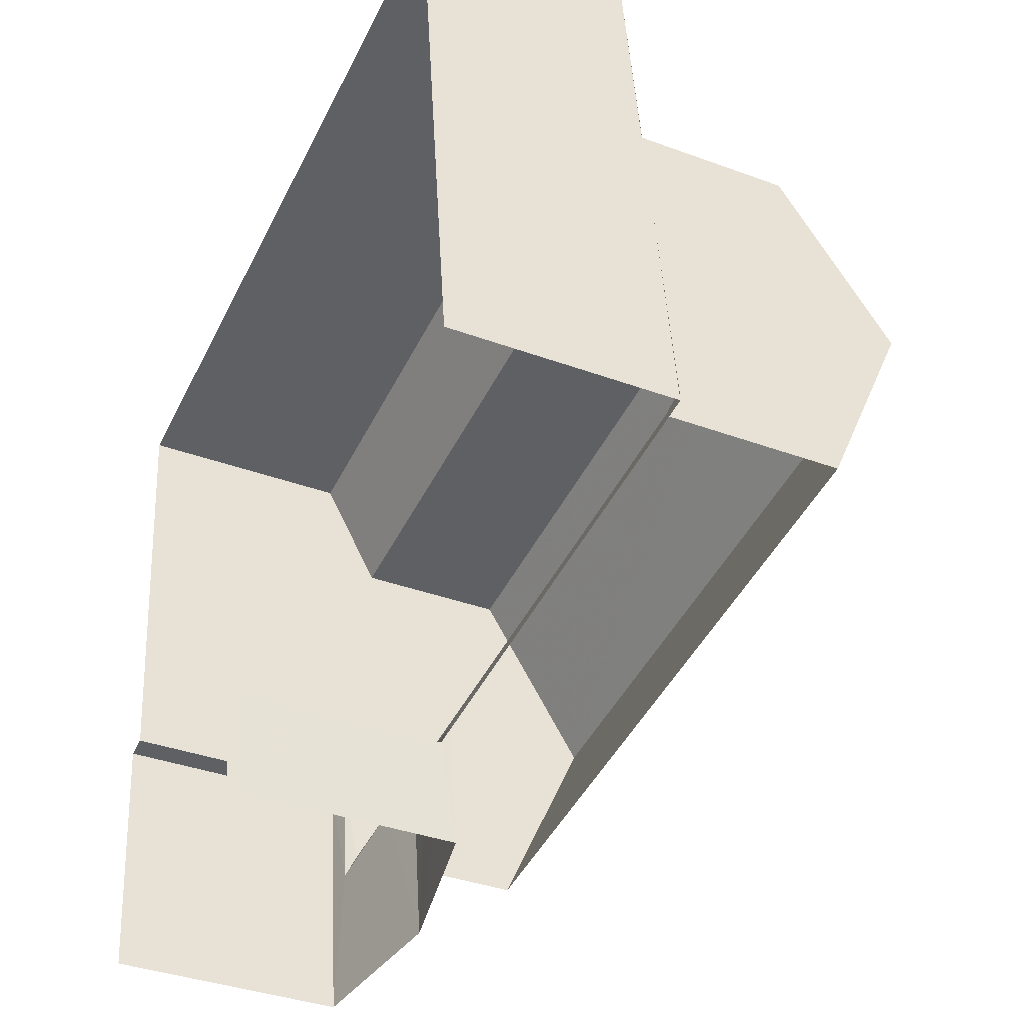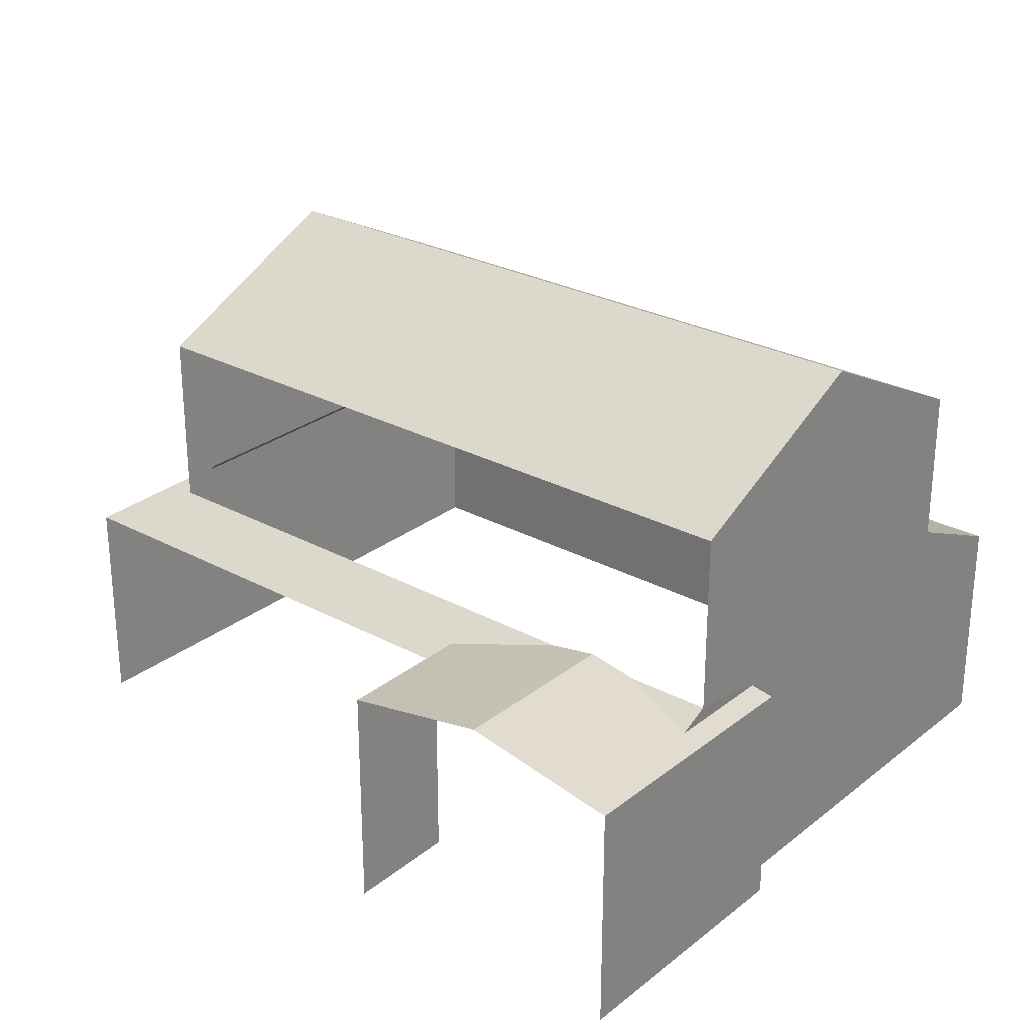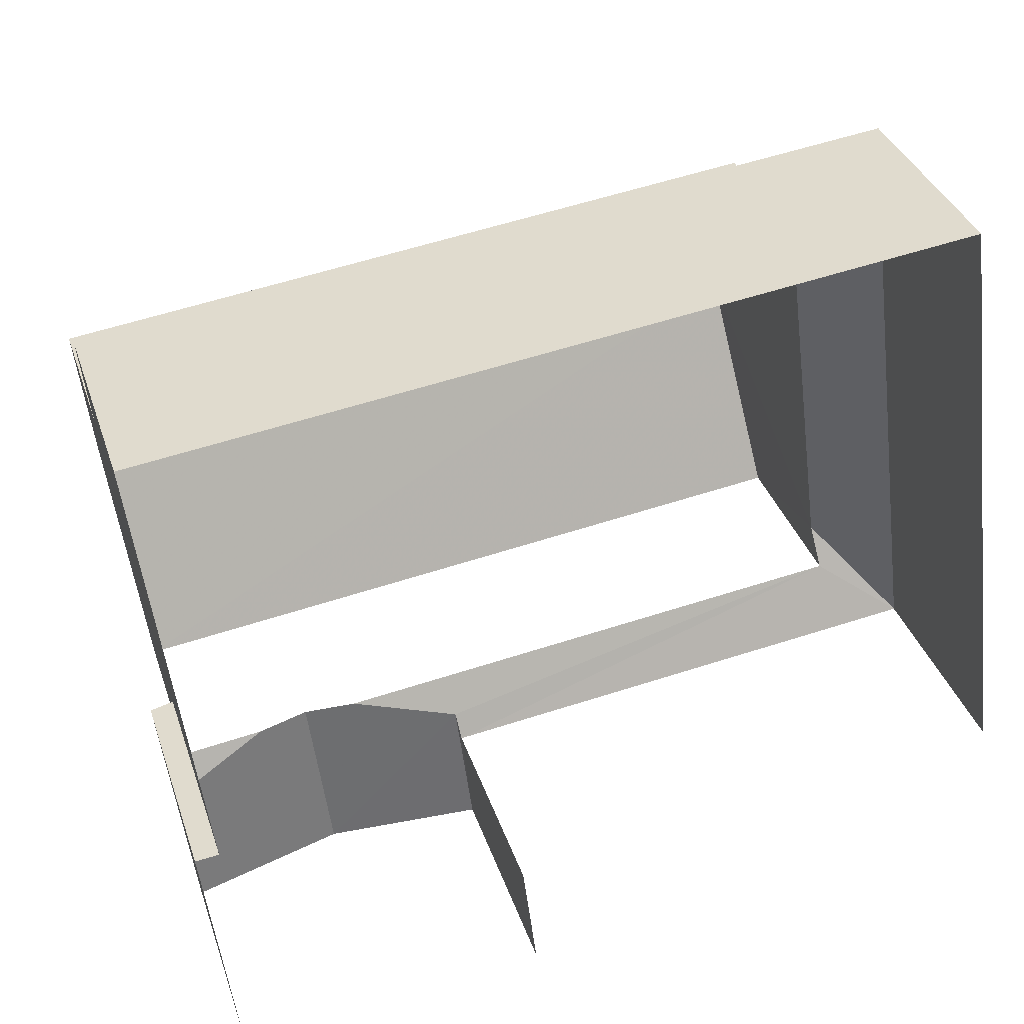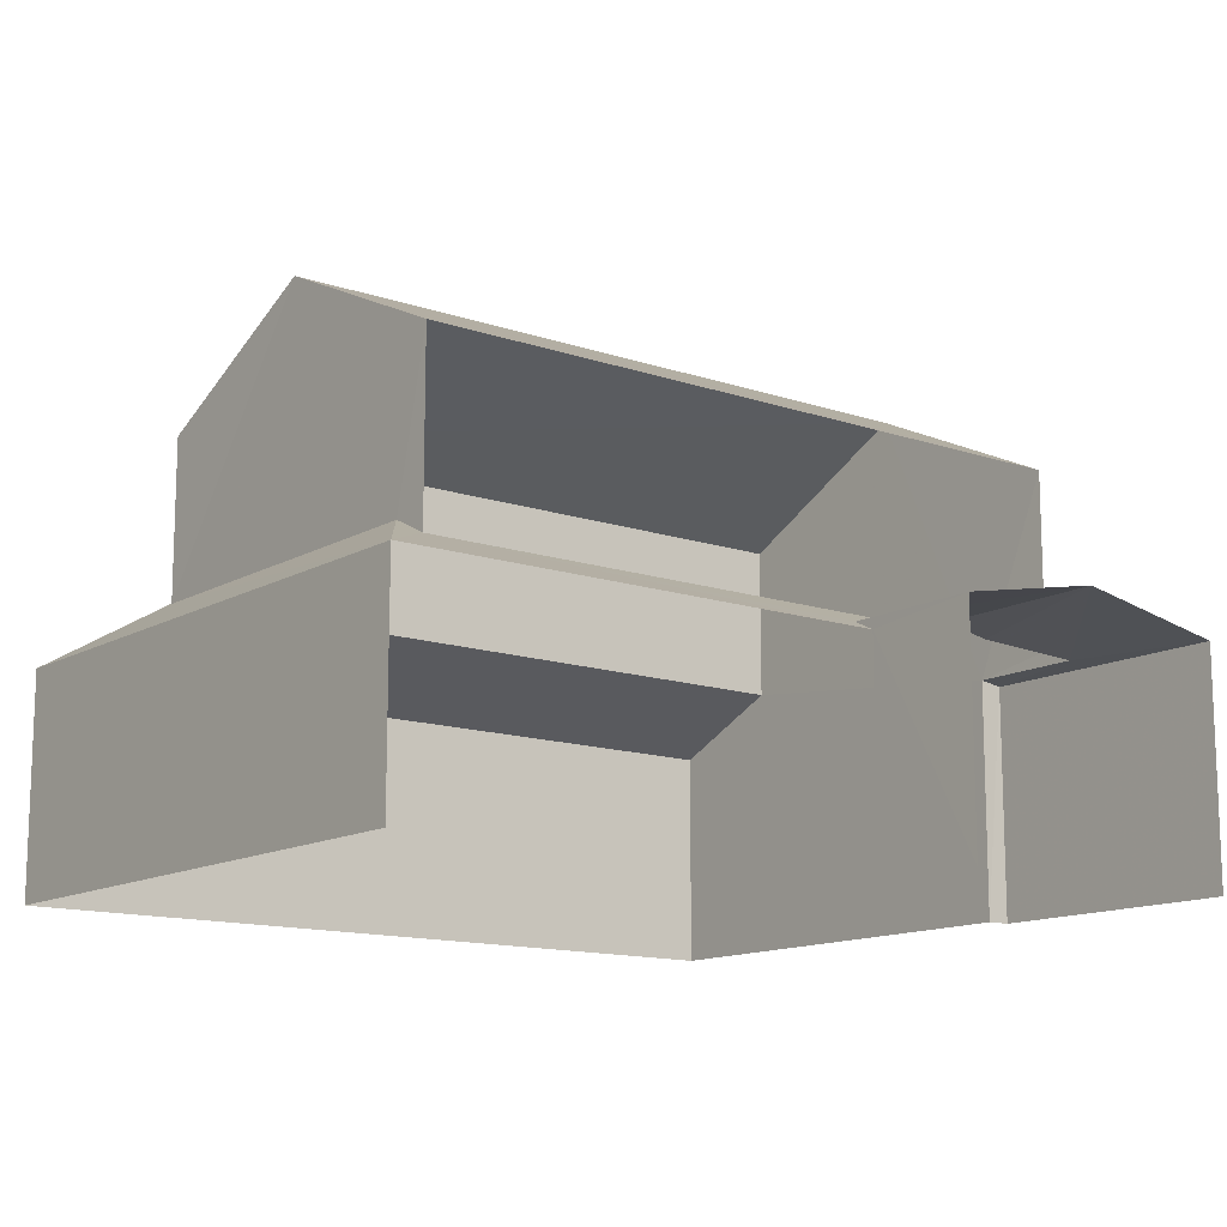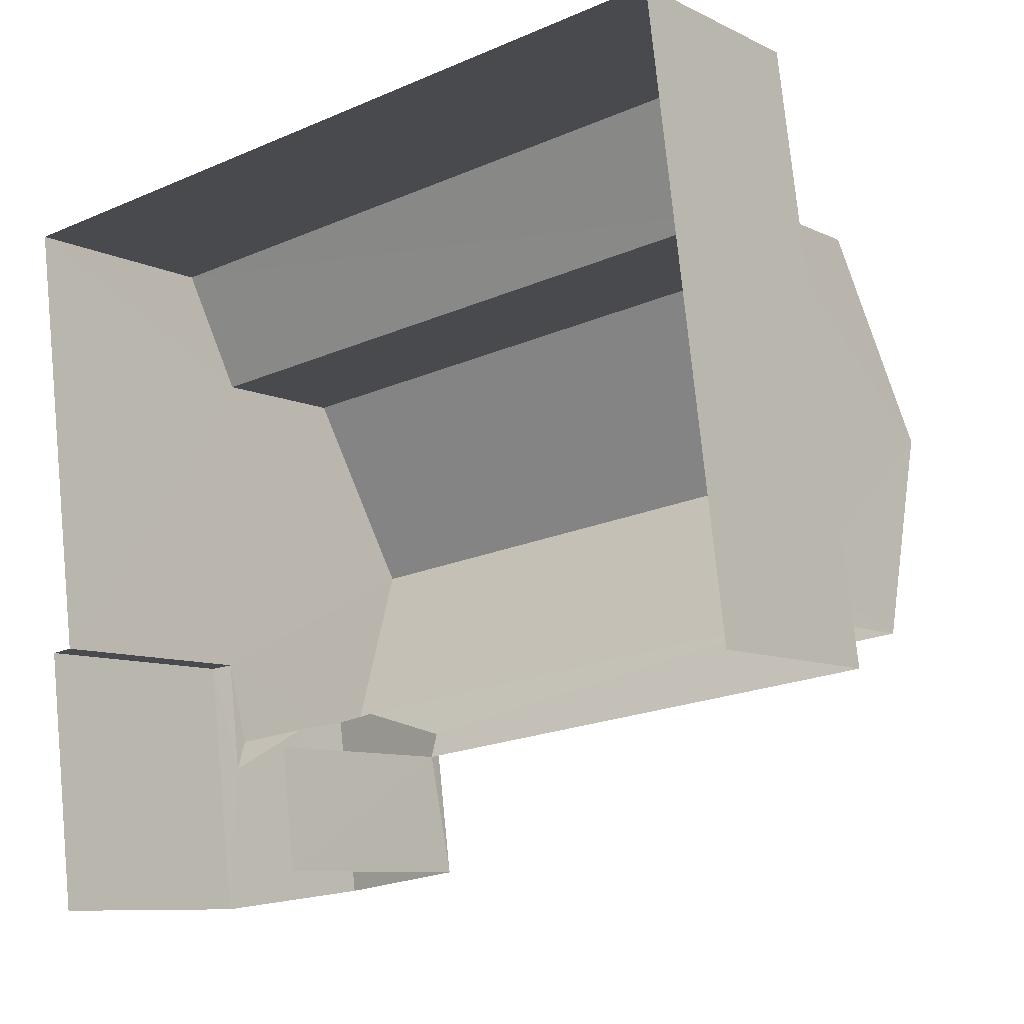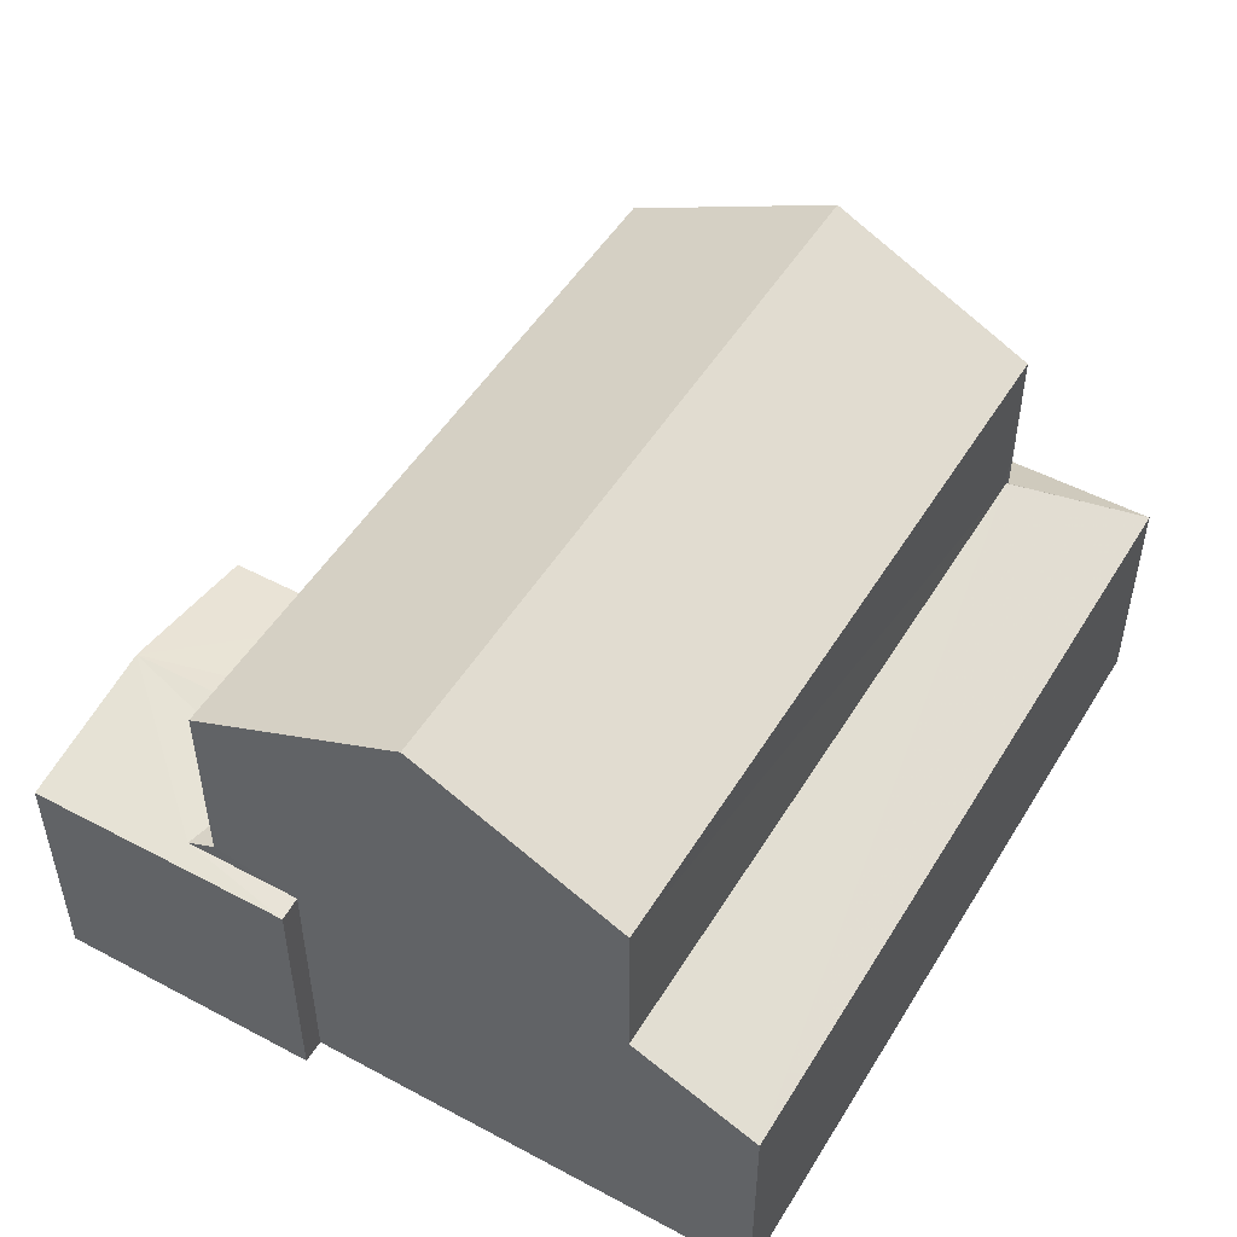
<metadata>
{"format":"obj","ext":"obj","renderer":"f3d","projection":"perspective","resolution":1024,"background":"white","views":[{"elev":-37.1,"azim":-115.4,"up":"+Y"},{"elev":27.1,"azim":32.7,"up":"+Z"},{"elev":35.0,"azim":162.9,"up":"+Y"},{"elev":-13.2,"azim":-45.1,"up":"+Z"},{"elev":-8.8,"azim":-142.4,"up":"+Y"},{"elev":50.3,"azim":113.2,"up":"+Z"}]}
</metadata>
<code>
v -2.212e+05 -1.254e+05 24.93
v -2.211e+05 -1.254e+05 24.93
v -2.211e+05 -1.254e+05 24.93
v -2.212e+05 -1.254e+05 24.93
v -2.211e+05 -1.254e+05 24.93
v -2.211e+05 -1.254e+05 24.93
v -2.211e+05 -1.254e+05 24.93
v -2.211e+05 -1.254e+05 24.93
v -2.211e+05 -1.254e+05 28.5
v -2.211e+05 -1.254e+05 28.29
v -2.211e+05 -1.254e+05 28.5
v -2.211e+05 -1.254e+05 28.23
v -2.211e+05 -1.254e+05 28.63
v -2.211e+05 -1.254e+05 28.23
v -2.211e+05 -1.254e+05 28.63
v -2.211e+05 -1.254e+05 28.5
v -2.211e+05 -1.254e+05 28.23
v -2.211e+05 -1.254e+05 28.29
v -2.211e+05 -1.254e+05 28.23
v -2.212e+05 -1.254e+05 32.47
v -2.211e+05 -1.254e+05 31.06
v -2.211e+05 -1.254e+05 32.47
v -2.212e+05 -1.254e+05 31.06
v -2.212e+05 -1.254e+05 28.78
v -2.212e+05 -1.254e+05 28.07
v -2.212e+05 -1.254e+05 28.78
v -2.212e+05 -1.254e+05 28.83
v -2.212e+05 -1.254e+05 28.07
v -2.212e+05 -1.254e+05 31.06
v -2.211e+05 -1.254e+05 31.06
v -2.212e+05 -1.254e+05 28.5
v -2.211e+05 -1.254e+05 28.07
v -2.211e+05 -1.254e+05 28.83
v -2.211e+05 -1.254e+05 28.07
f 1 2 3
f 4 1 3
f 5 6 7
f 2 5 3
f 8 3 7
f 3 5 7
f 9 11 21
f 21 23 16
f 23 31 16
f 9 21 15
f 15 21 16
f 3 25 4
f 3 32 25
f 12 8 13
f 8 7 13
f 7 19 13
f 9 10 11
f 12 13 14
f 13 15 16
f 14 13 16
f 10 17 18
f 17 10 19
f 15 13 9
f 13 19 10
f 9 13 10
f 20 21 22
f 20 23 21
f 24 25 26
f 27 28 24
f 24 28 25
f 22 29 20
f 22 30 29
f 25 31 26
f 32 31 25
f 31 14 16
f 32 14 31
f 27 33 34
f 28 27 34
f 32 8 12
f 12 14 32
f 3 8 32
f 29 24 20
f 26 23 20
f 26 31 23
f 24 26 20
f 28 1 4
f 25 28 4
f 30 27 29
f 29 27 24
f 33 27 30
f 5 17 6
f 5 18 17
f 17 7 6
f 17 19 7
f 34 2 1
f 28 34 1
f 11 10 18
f 21 11 18
f 18 22 21
f 5 2 33
f 5 33 18
f 22 33 30
f 33 2 34
f 18 33 22

</code>
